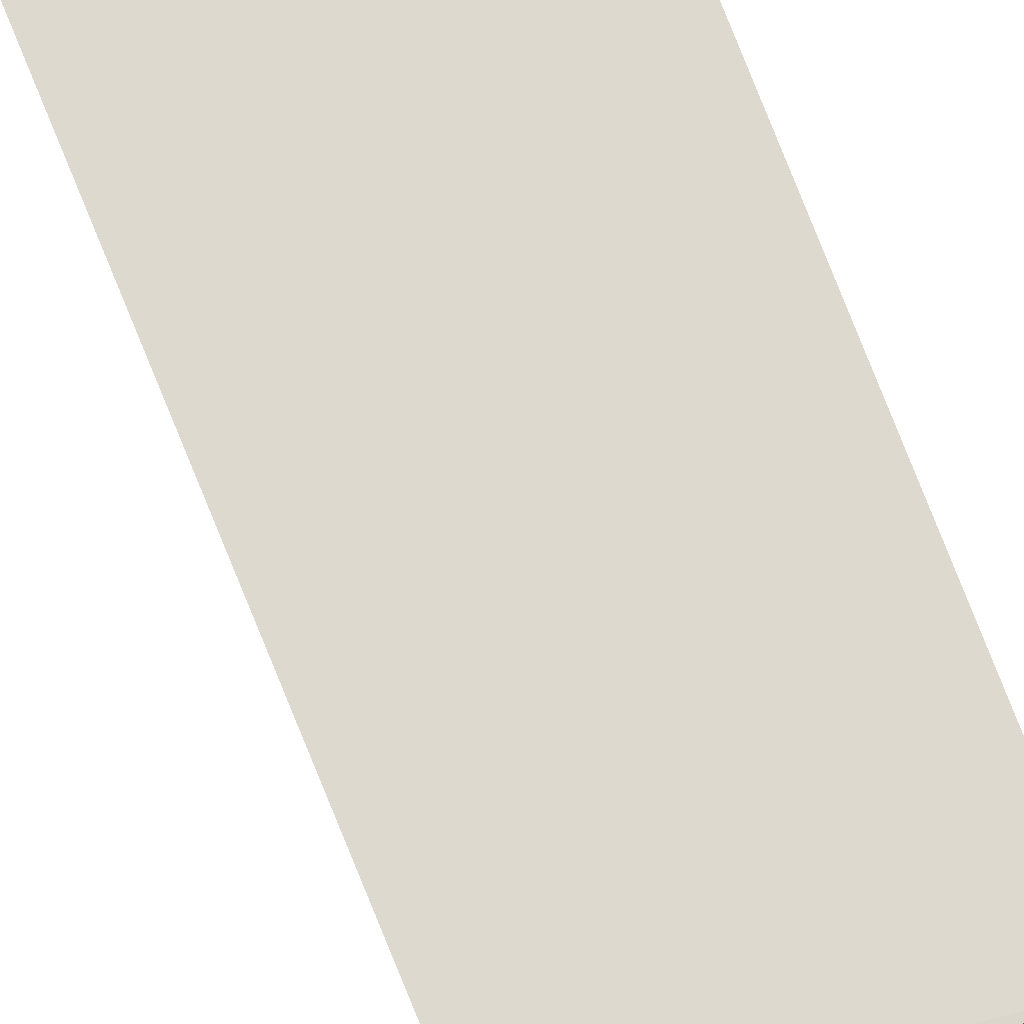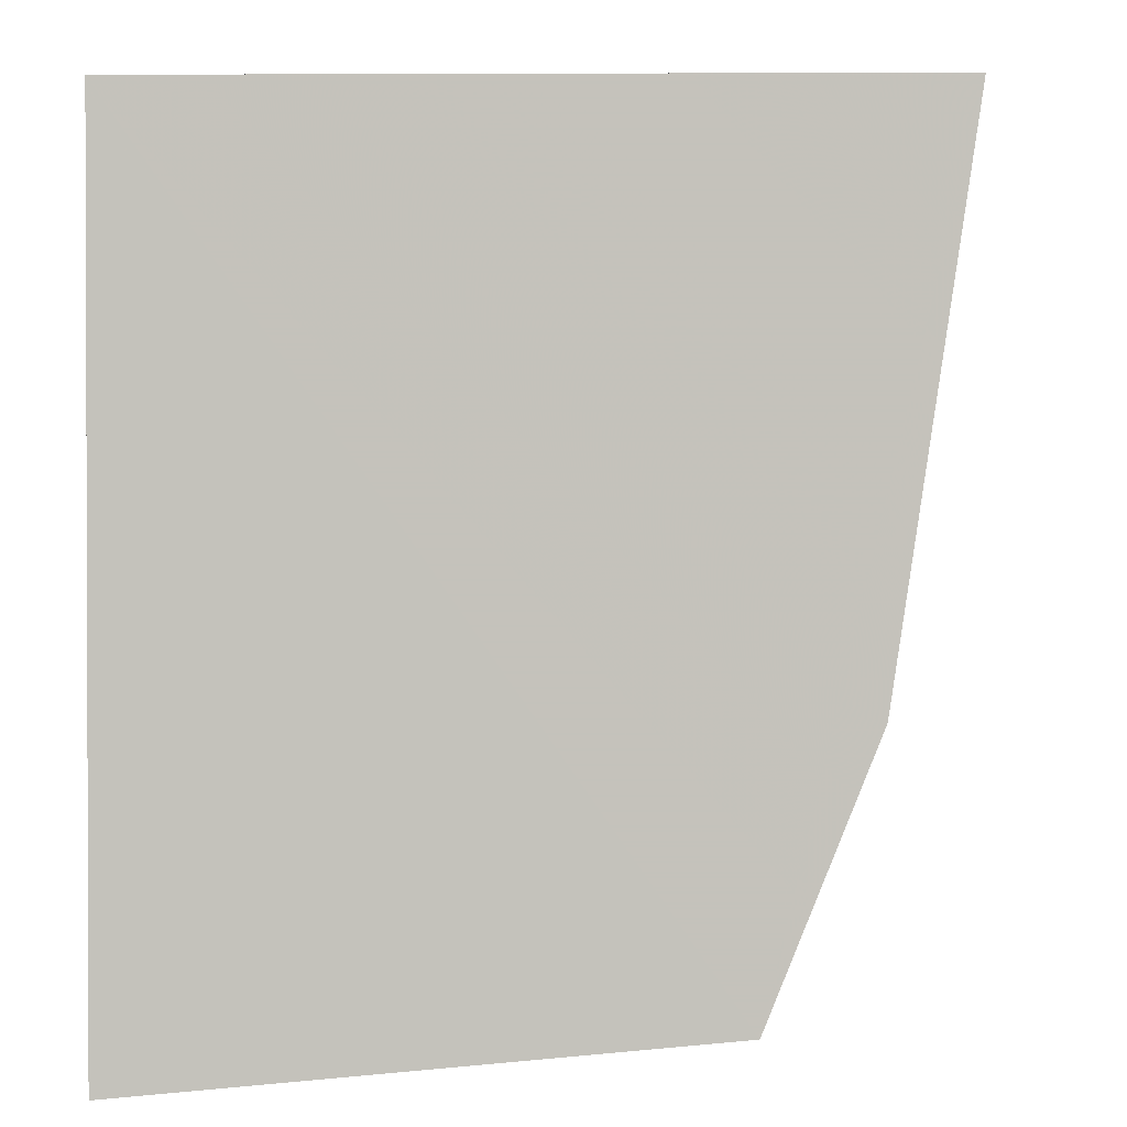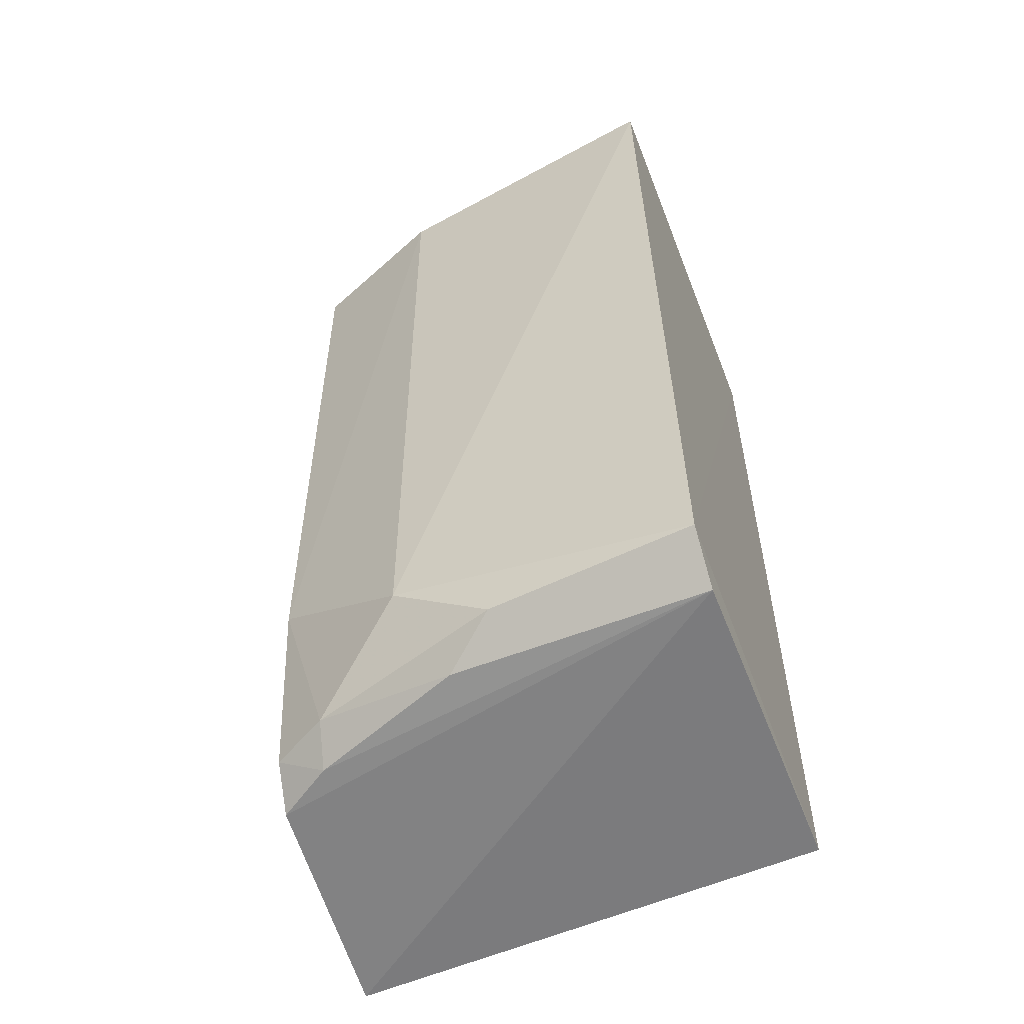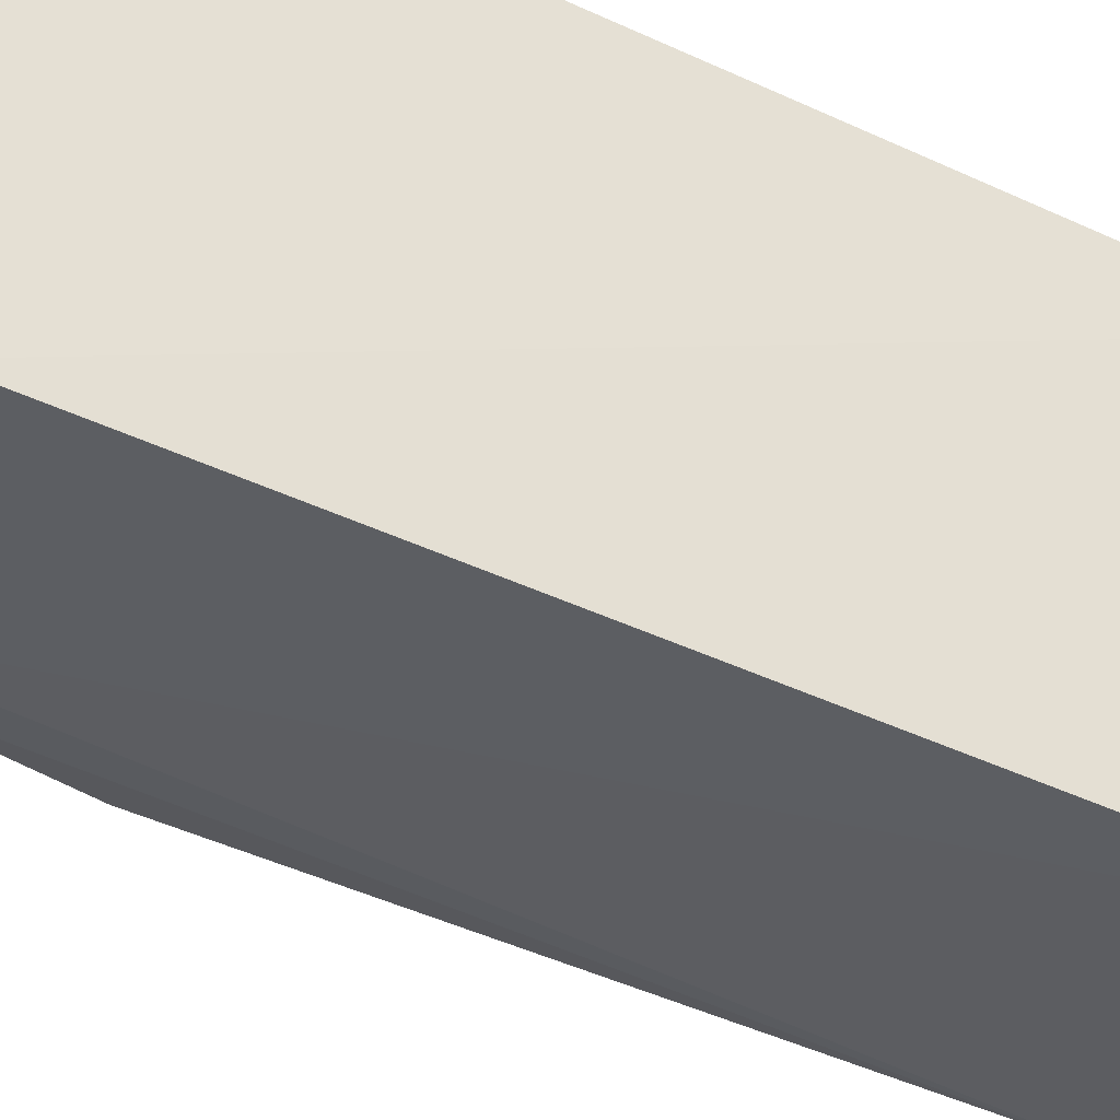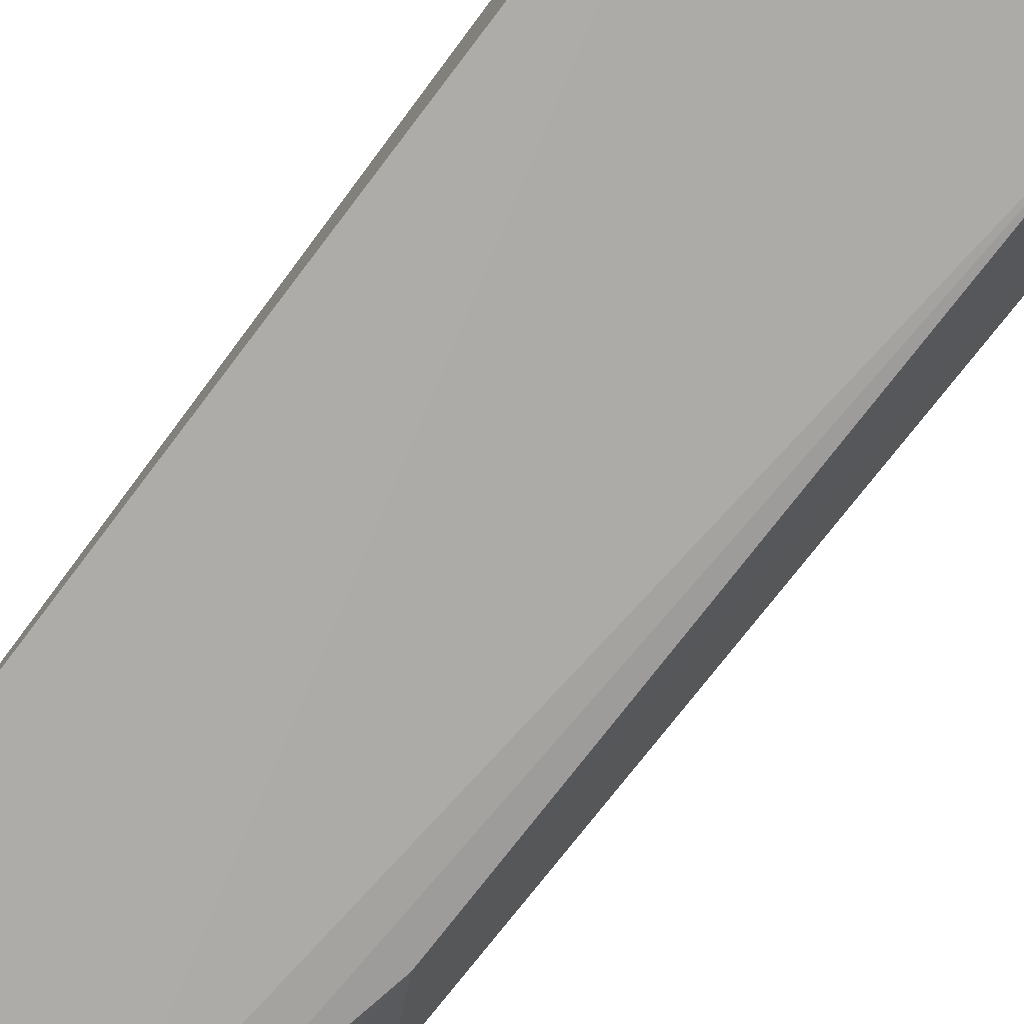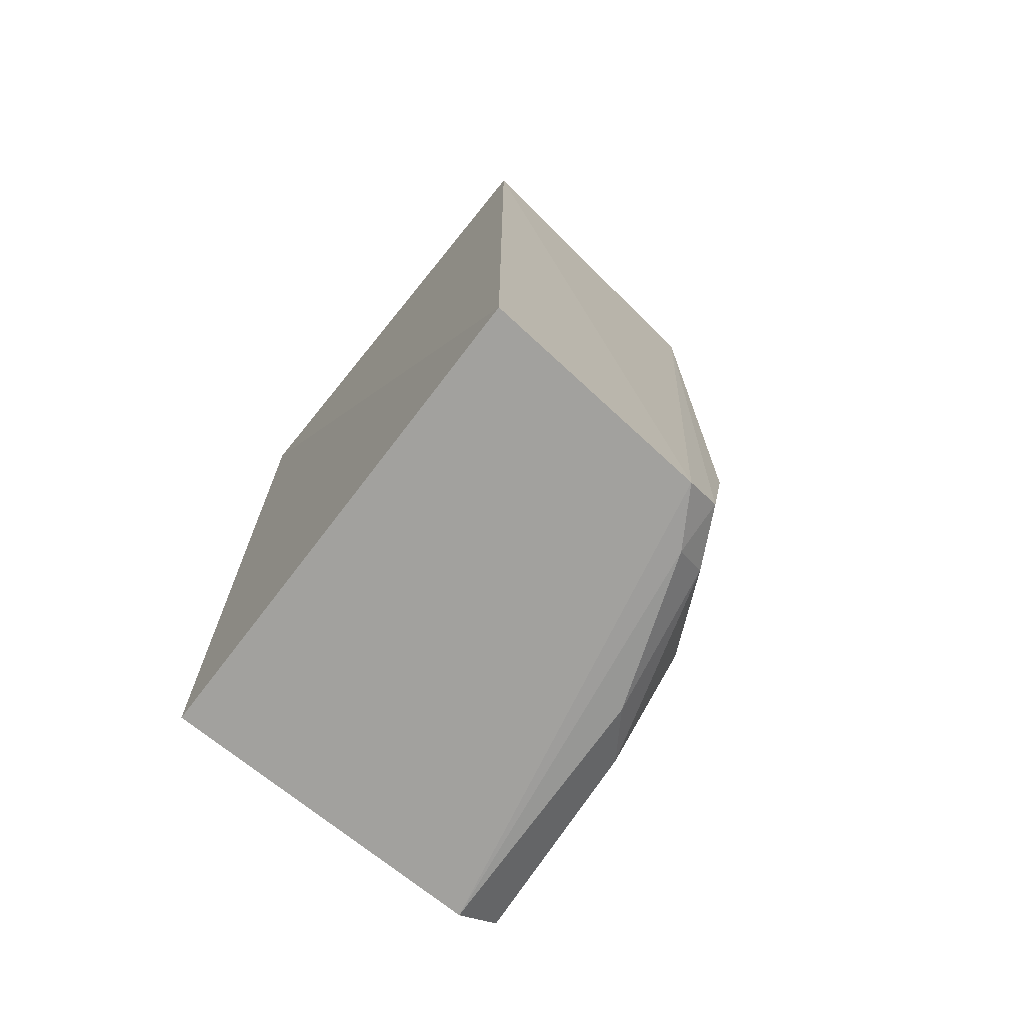
<metadata>
{"format":"obj","ext":"obj","renderer":"f3d","projection":"perspective","resolution":1024,"background":"white","views":[{"elev":71.6,"azim":159.6,"up":"+Y"},{"elev":1.5,"azim":1.7,"up":"+Y"},{"elev":-57.0,"azim":111.2,"up":"+Z"},{"elev":-41.4,"azim":-120.2,"up":"+Y"},{"elev":-79.0,"azim":-37.5,"up":"+Y"},{"elev":-73.8,"azim":-39.1,"up":"+Z"}]}
</metadata>
<code>
v 0.02673 0.0004302 0.02586
v 0.02549 -0.007931 0.02586
v 0.02524 -0.005195 0.001788
v 0.01556 0.0004469 0.0005553
v 0.01512 0.0004371 0.02586
v 0.01516 -0.01281 0.0002123
v 0.02578 0.0004495 0.001799
v 0.02518 -0.00792 0.003838
v 0.01512 -0.01287 0.02586
v 0.02452 0.0004091 0.0007066
v 0.02162 -0.01233 0.0007745
v 0.02353 -0.01058 0.001743
v 0.02421 -0.006614 0.001008
v 0.02385 -0.01204 0.02587
v 0.0226 -0.01082 0.0008623
v 0.02369 -0.01193 0.006669
v 0.02267 -0.01215 0.001669
f 6 5 4
f 7 5 1
f 7 4 5
f 8 1 2
f 8 7 1
f 8 3 7
f 9 5 6
f 10 6 4
f 10 4 7
f 11 6 10
f 11 9 6
f 12 3 8
f 13 3 12
f 13 10 7
f 13 7 3
f 14 9 11
f 14 5 9
f 14 2 1
f 14 1 5
f 15 11 10
f 15 10 13
f 15 13 12
f 16 12 8
f 16 8 2
f 16 2 14
f 17 15 12
f 17 11 15
f 17 12 16
f 17 16 14
f 17 14 11

</code>
